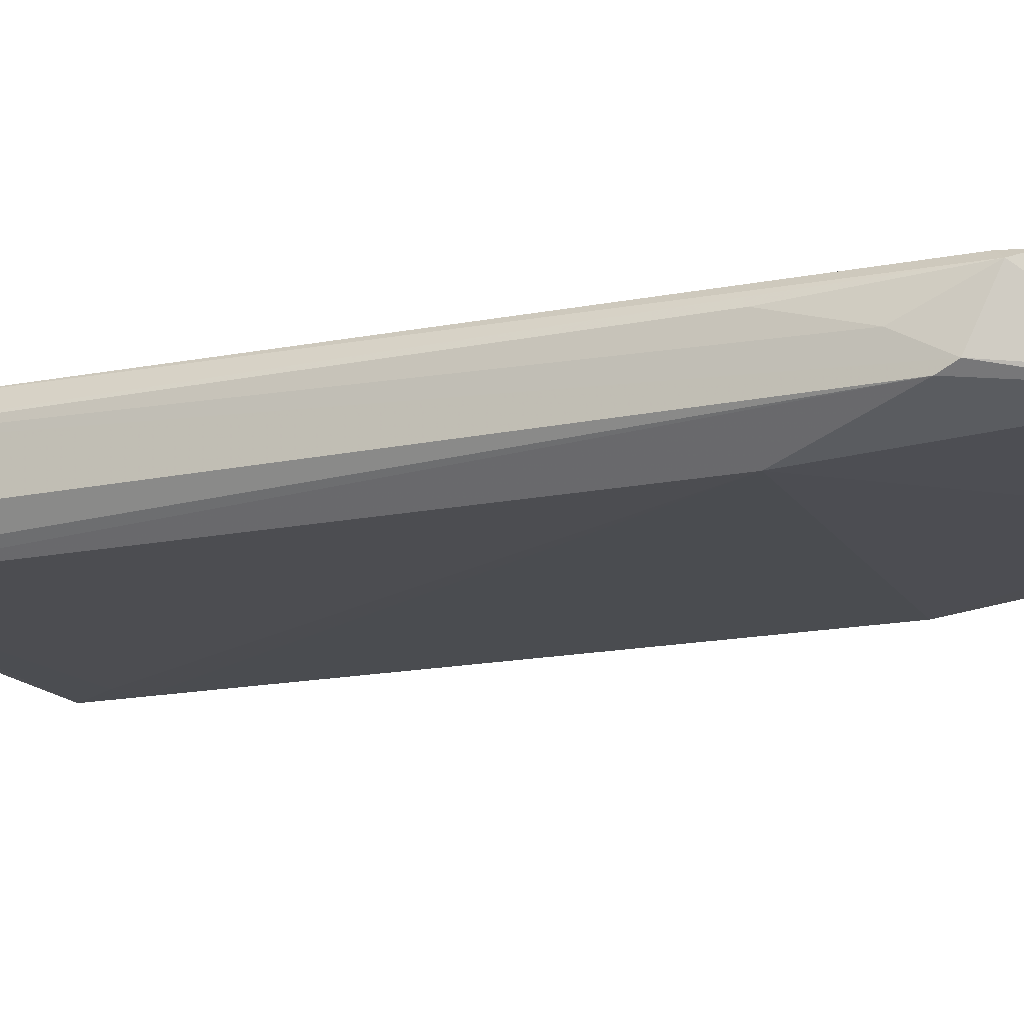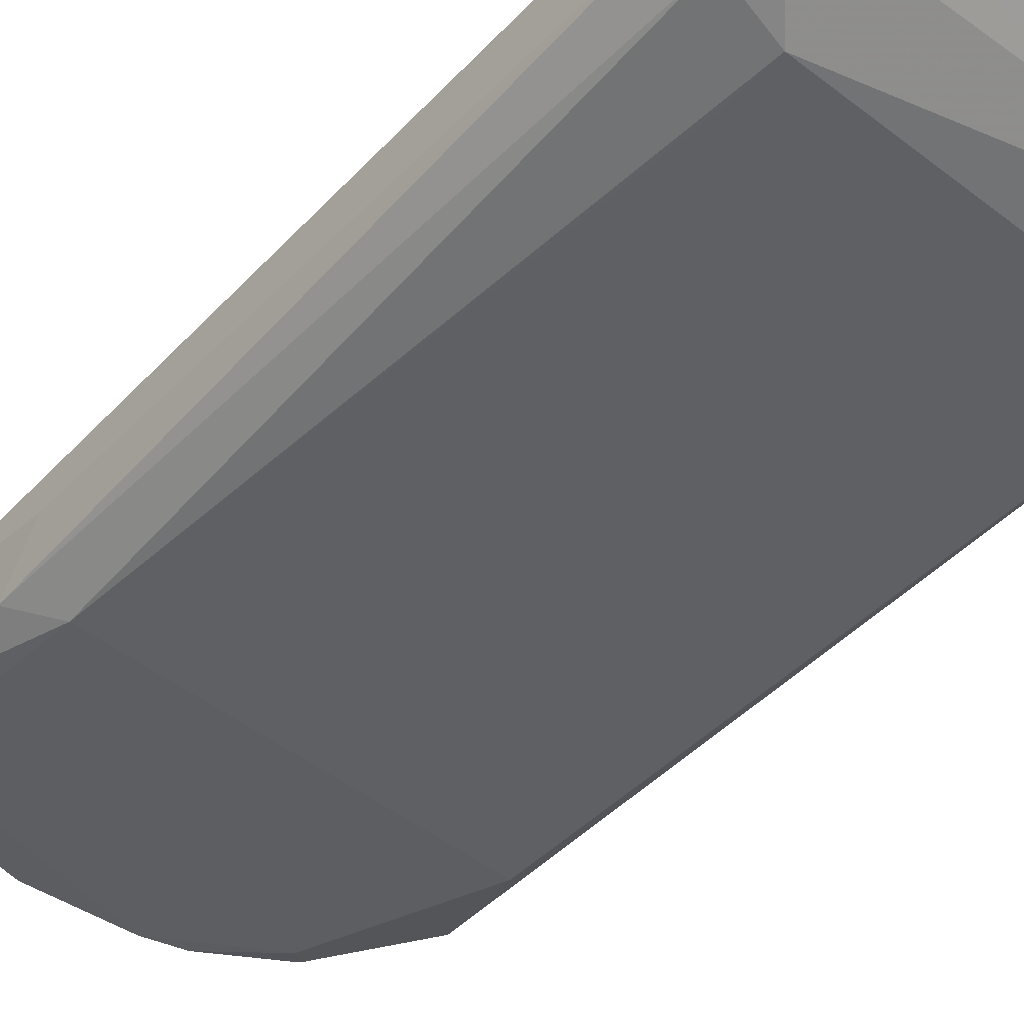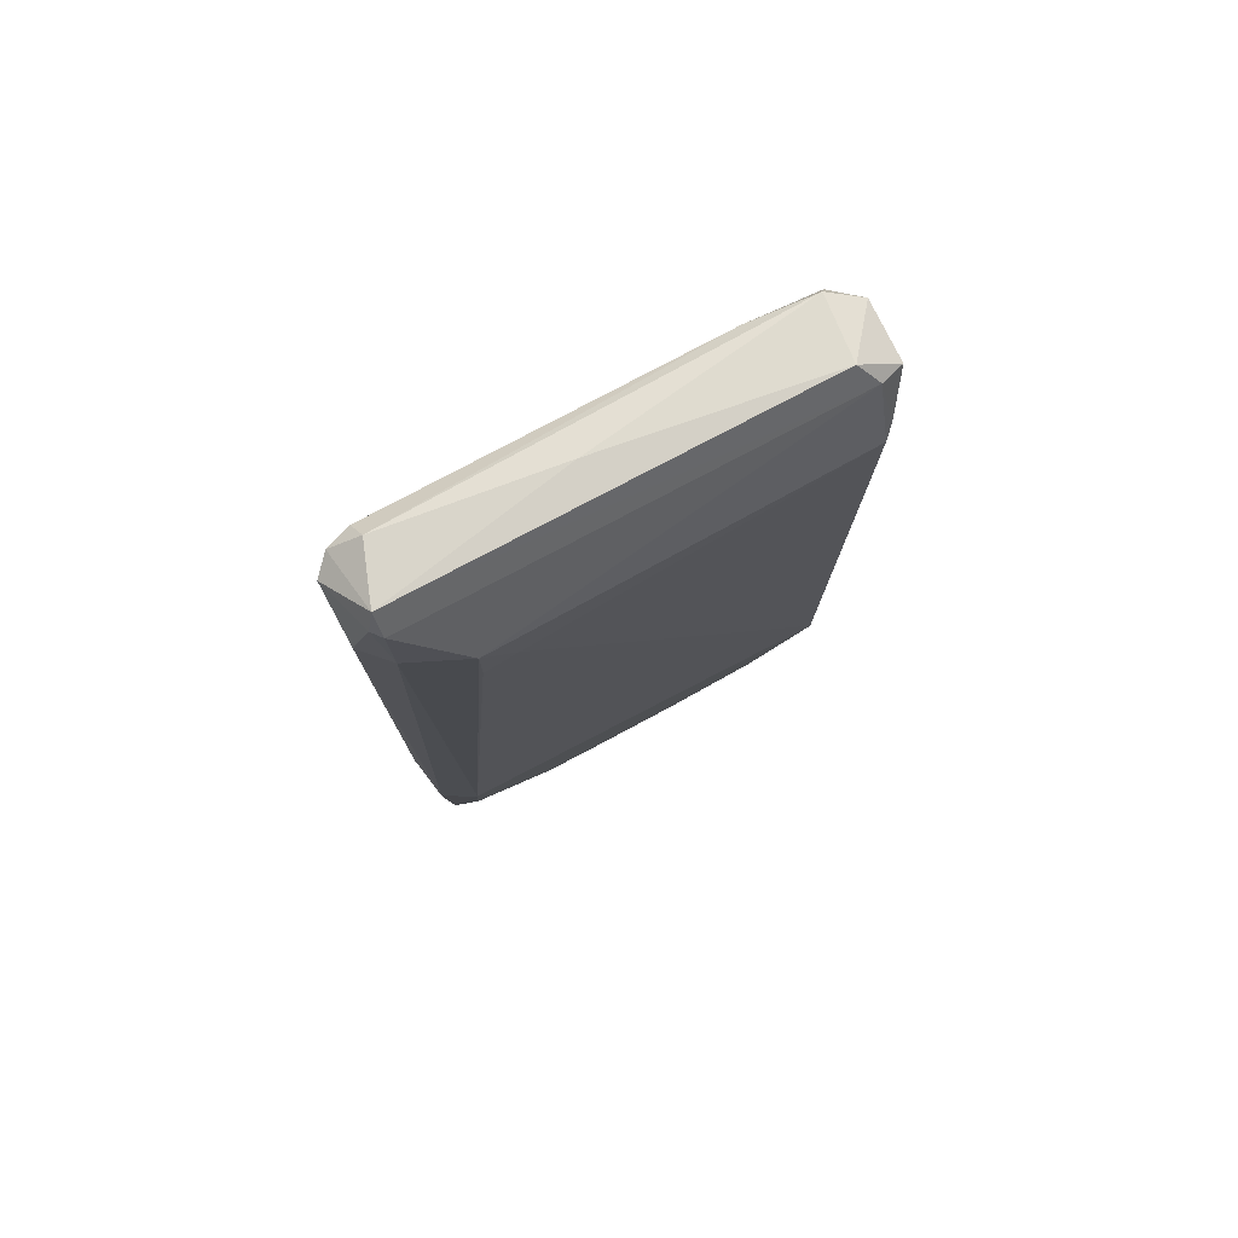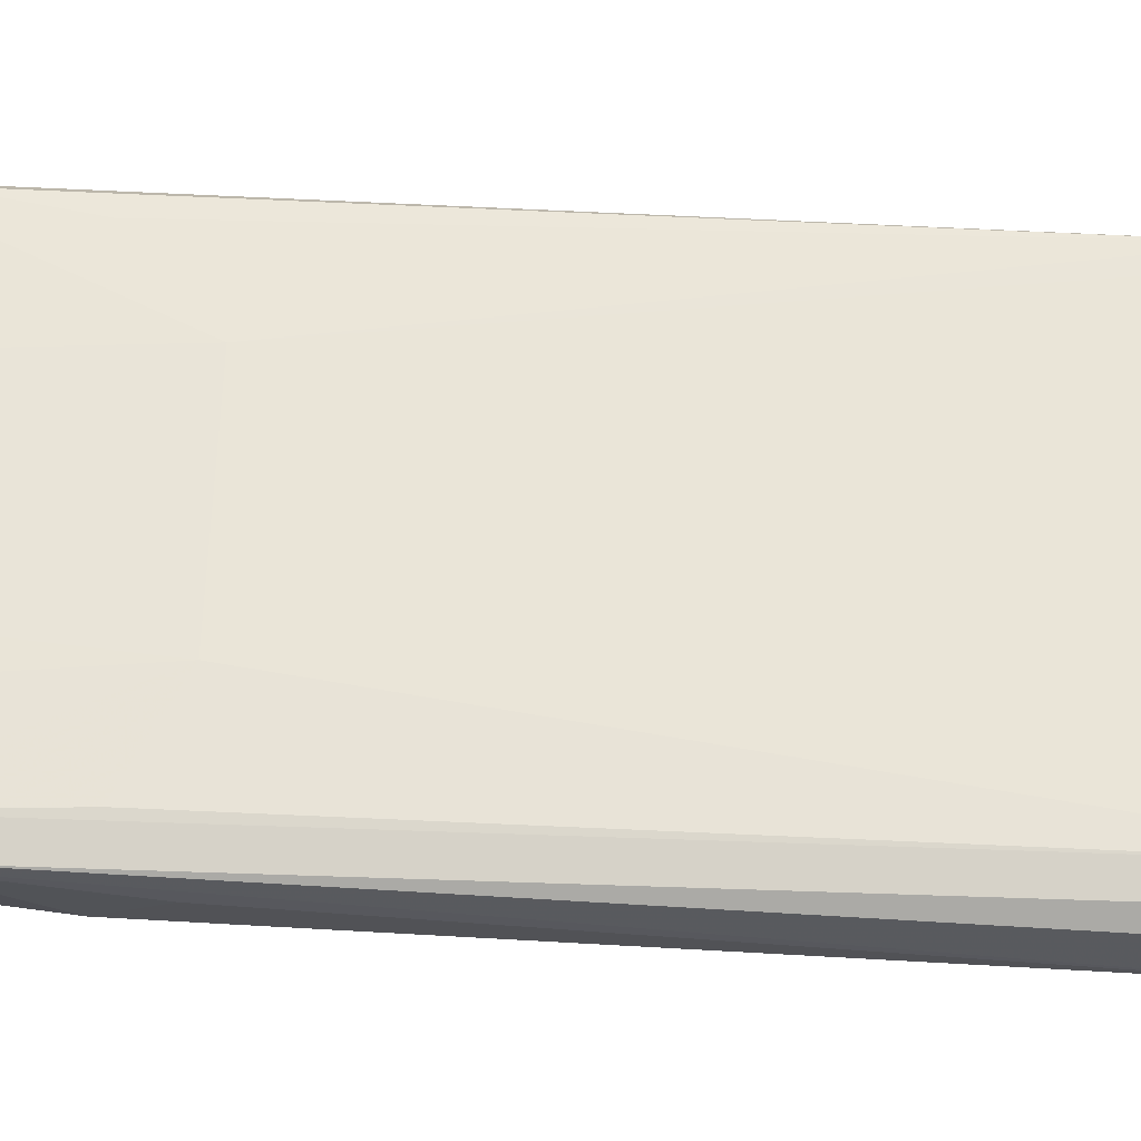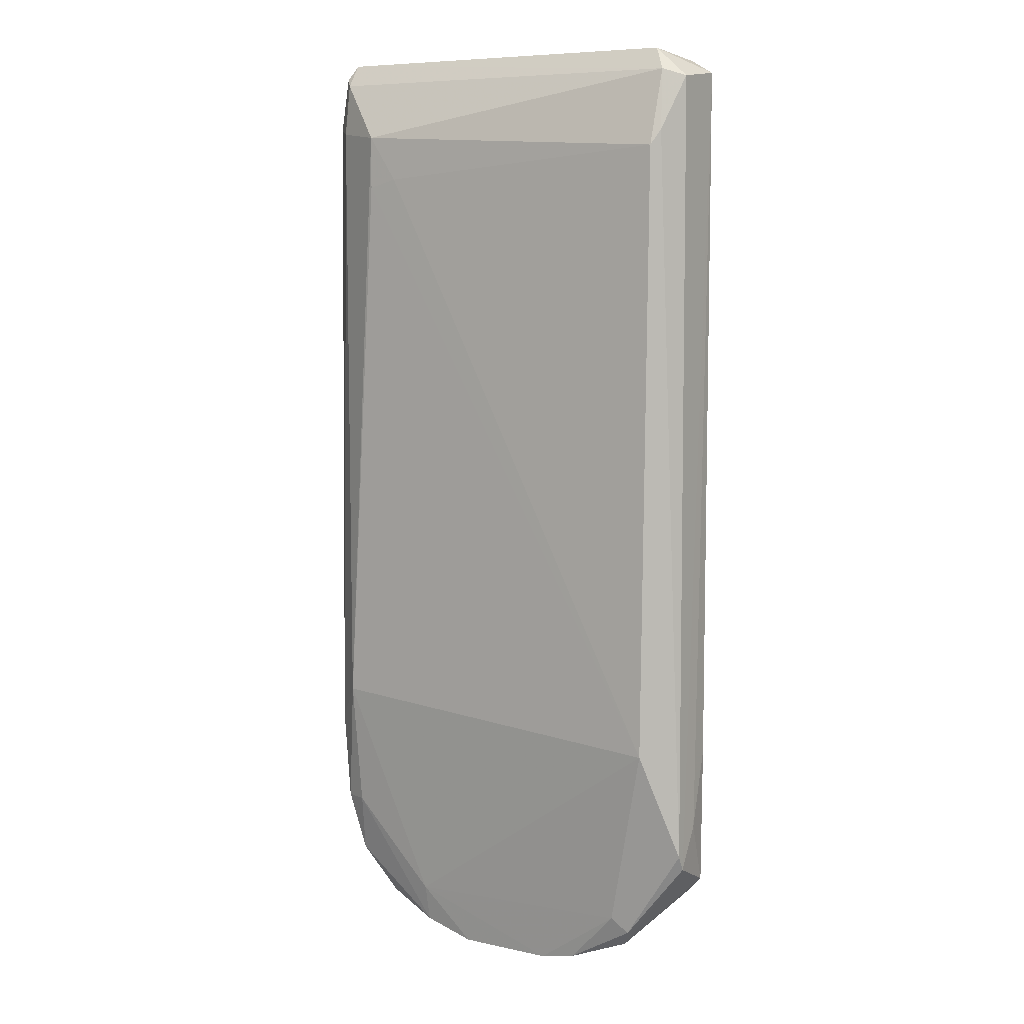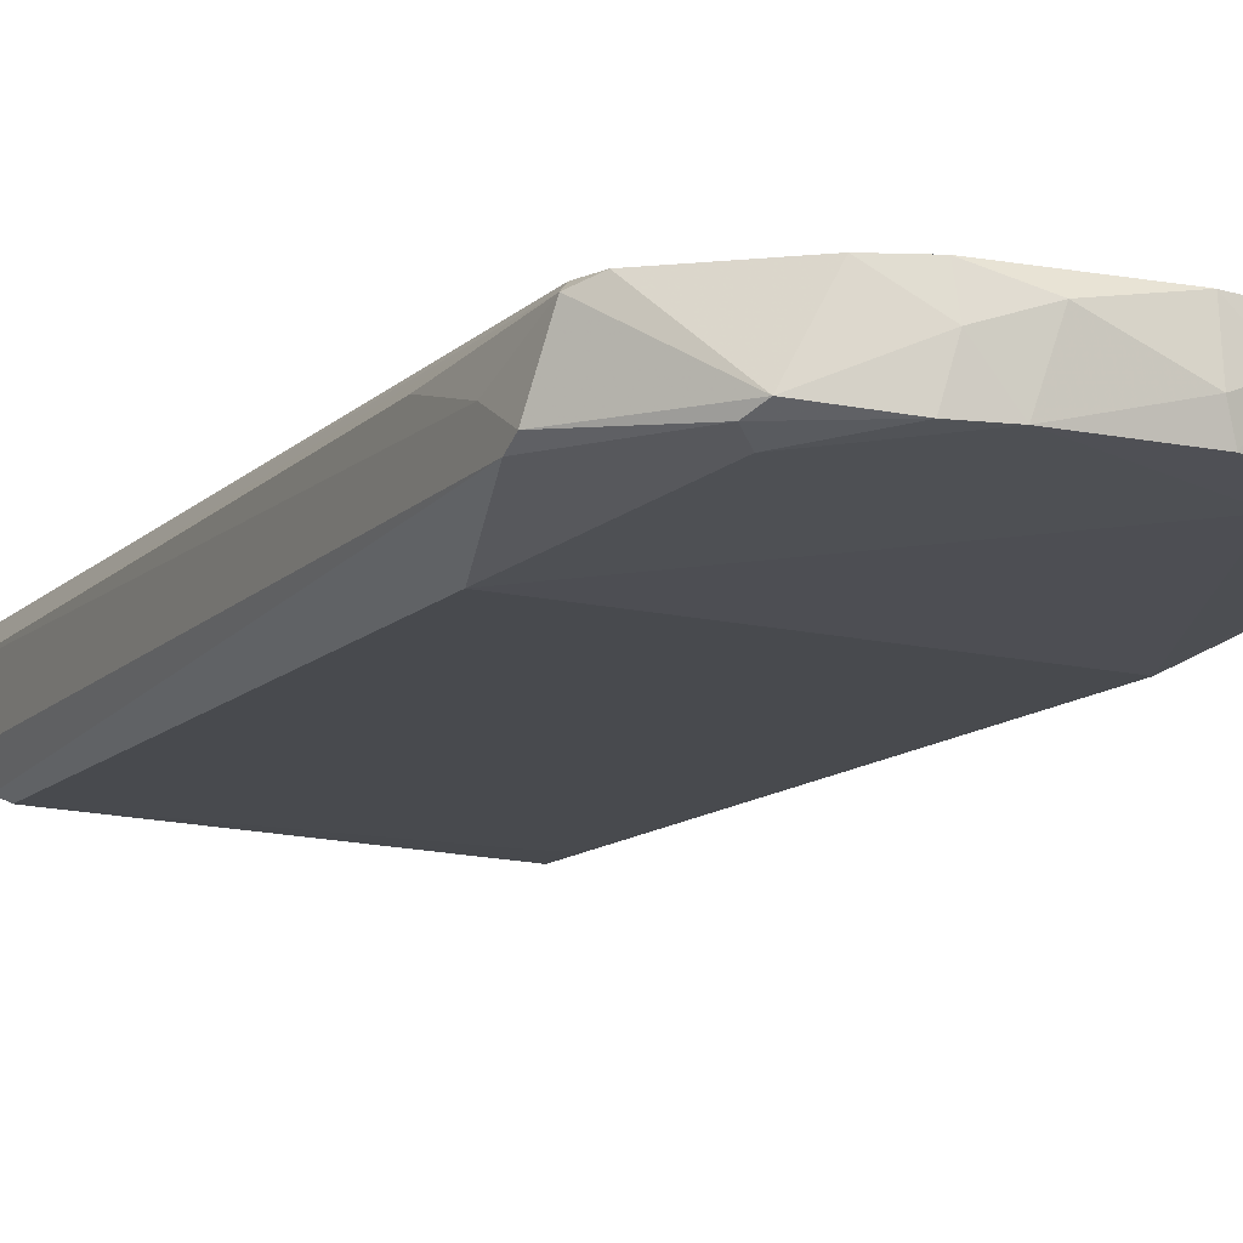
<metadata>
{"format":"obj","ext":"obj","renderer":"f3d","projection":"perspective","resolution":1024,"background":"white","views":[{"elev":-14.9,"azim":-64.8,"up":"+Z"},{"elev":-43.8,"azim":141.0,"up":"+Z"},{"elev":77.4,"azim":151.8,"up":"+Y"},{"elev":58.8,"azim":93.4,"up":"+Z"},{"elev":6.0,"azim":-146.0,"up":"+Y"},{"elev":-12.3,"azim":-25.9,"up":"+Z"}]}
</metadata>
<code>
v 0.04048 -0.06097 0.007482
v -0.04004 -0.05757 0.00327
v -0.02339 0.0848 0.01165
v 0.02659 0.07369 -0.00918
v 0.03771 0.0848 0.01026
v -0.03589 0.06952 -0.007791
v 0.03354 -0.03738 -0.007791
v -0.01506 -0.08597 0.01026
v -0.0345 -0.04293 -0.007791
v 0.008539 -0.08737 -0.002236
v -0.03728 0.07091 0.01165
v 0.03771 0.08618 -0.002236
v 0.01869 -0.03439 0.01179
v -0.04006 0.08203 -0.002234
v -0.03589 -0.07208 0.01026
v -0.02895 -0.07903 -0.002234
v 0.03631 -0.06931 0.01026
v 0.03771 -0.06097 -0.003623
v 0.03354 0.0848 0.01165
v 0.04048 0.07646 -0.000846
v -0.03311 0.08758 -0.000846
v -0.04006 -0.06238 -0.002234
v -0.01829 -0.03565 0.0118
v -0.04006 0.08341 0.007482
v 0.01409 -0.08599 0.01026
v 0.02798 -0.08042 -0.000848
v 0.03278 0.0883 0.008714
v -0.03867 -0.06933 0.00887
v 0.04048 0.08341 0.007482
v 0.03631 0.07508 -0.005013
v 0.03909 -0.04432 -0.003623
v -0.01645 -0.08597 -0.002234
v 0.03631 0.08896 -0.000846
v -0.03589 0.08341 -0.003623
v 0.01826 -0.07765 -0.003626
v -0.0345 0.08618 0.01026
v 0.02103 0.06537 -0.00918
v 0.04048 -0.05819 0.008872
v -0.006588 -0.08843 0.007378
v 0.03771 -0.07071 0.007482
v 0.004307 0.0888 0.004658
v -0.02756 -0.0818 -0.000846
v 0.02381 -0.08182 0.01026
v 0.03492 -0.0721 -0.002236
v -0.02617 -0.07627 -0.003623
v 0.03631 0.0848 -0.003623
v 0.03454 -0.04185 0.01083
v 0.03354 -0.06097 -0.005013
v -0.02201 -0.08322 0.01026
v -0.03979 -0.04387 0.00726
v 0.01742 0.021 0.01177
v 0.01826 -0.0846 -0.002236
v 0.007153 -0.08737 0.01026
v -0.03728 -0.06791 0.01026
v -0.03589 0.08203 0.01165
v -0.04006 -0.06514 -0.000846
v 0.04037 -0.0347 0.003265
v 0.00701 -0.08831 0.001929
v -0.00951 -0.08737 -0.002234
v -0.03728 0.07229 -0.006401
v -0.0339 -0.04914 0.01077
v 0.02659 0.06397 -0.00918
v 0.01379 -0.08684 0.004647
v -0.01476 -0.08696 0.004649
f 59 39 64
f 17 5 19
f 6 9 22
f 21 14 24
f 14 22 24
f 19 5 27
f 3 19 27
f 11 24 28
f 1 20 29
f 20 12 29
f 7 4 30
f 12 20 30
f 30 20 31
f 18 7 31
f 1 18 31
f 7 30 31
f 27 5 33
f 5 29 33
f 29 12 33
f 4 6 34
f 14 21 34
f 21 33 34
f 9 7 35
f 21 24 36
f 3 27 36
f 6 4 37
f 9 6 37
f 5 17 38
f 1 29 38
f 29 5 38
f 1 38 40
f 38 17 40
f 33 21 41
f 27 33 41
f 21 36 41
f 36 27 41
f 15 28 42
f 16 32 42
f 17 13 43
f 13 25 43
f 40 17 43
f 26 40 43
f 18 1 44
f 1 40 44
f 40 26 44
f 22 9 45
f 16 22 45
f 32 16 45
f 9 35 45
f 30 4 46
f 12 30 46
f 33 12 46
f 4 34 46
f 34 33 46
f 13 17 47
f 19 13 47
f 17 19 47
f 7 18 48
f 35 7 48
f 18 44 48
f 8 23 49
f 23 15 49
f 15 42 49
f 24 2 50
f 2 28 50
f 28 24 50
f 19 3 51
f 13 19 51
f 23 13 51
f 10 35 52
f 44 26 52
f 35 48 52
f 48 44 52
f 23 8 53
f 13 23 53
f 25 13 53
f 8 39 53
f 11 28 54
f 28 15 54
f 11 23 55
f 24 11 55
f 3 36 55
f 36 24 55
f 51 3 55
f 23 51 55
f 22 16 56
f 2 24 56
f 24 22 56
f 28 2 56
f 16 42 56
f 42 28 56
f 20 1 57
f 31 20 57
f 1 31 57
f 53 39 58
f 35 10 59
f 32 45 59
f 45 35 59
f 10 58 59
f 58 39 59
f 6 22 60
f 22 14 60
f 34 6 60
f 14 34 60
f 23 11 61
f 15 23 61
f 11 54 61
f 54 15 61
f 4 7 62
f 7 9 62
f 37 4 62
f 9 37 62
f 43 25 63
f 26 43 63
f 10 52 63
f 52 26 63
f 25 53 63
f 58 10 63
f 53 58 63
f 39 8 64
f 42 32 64
f 8 49 64
f 49 42 64
f 32 59 64

</code>
